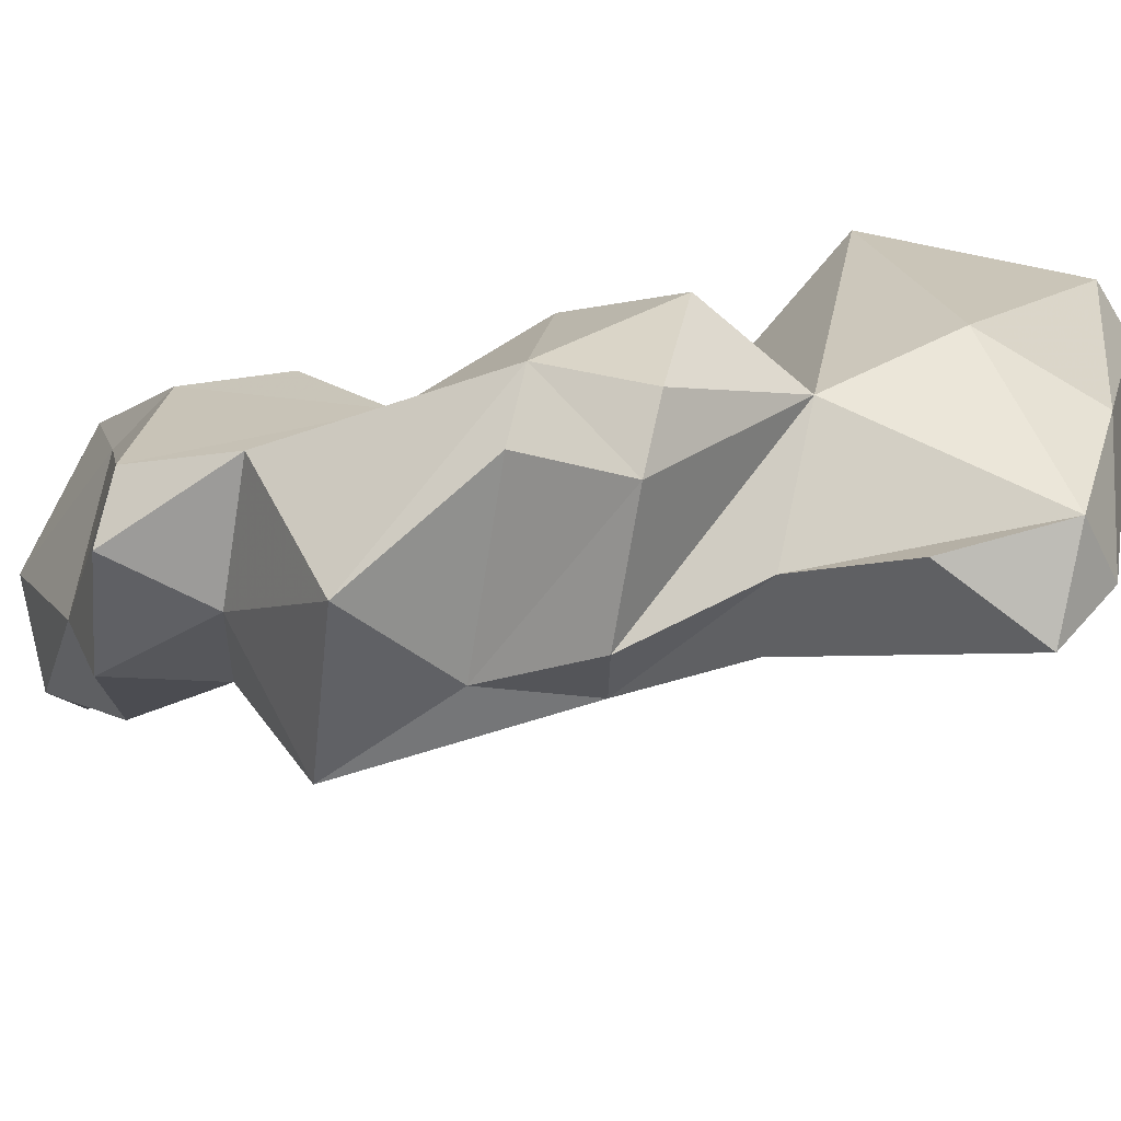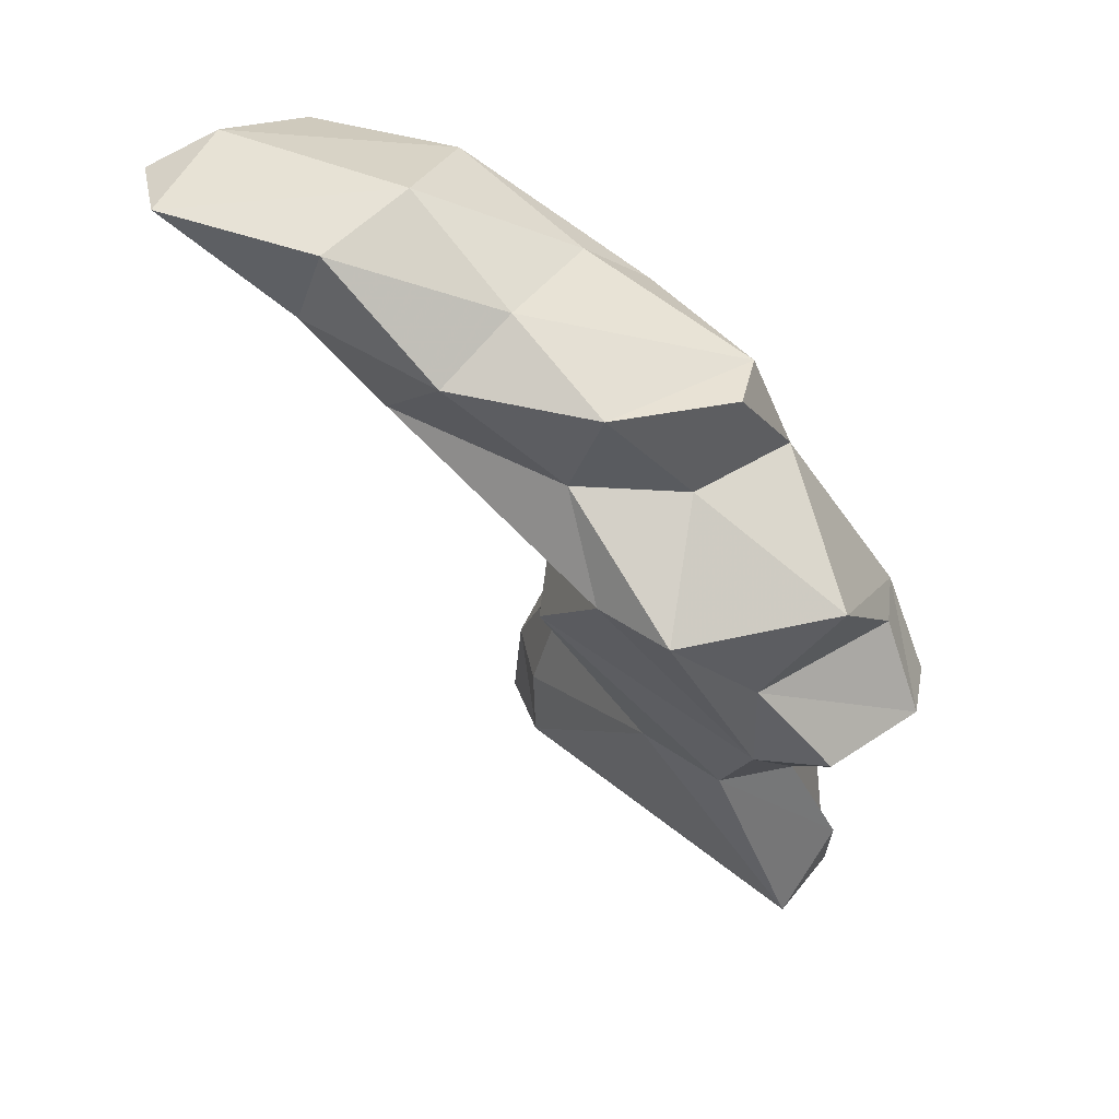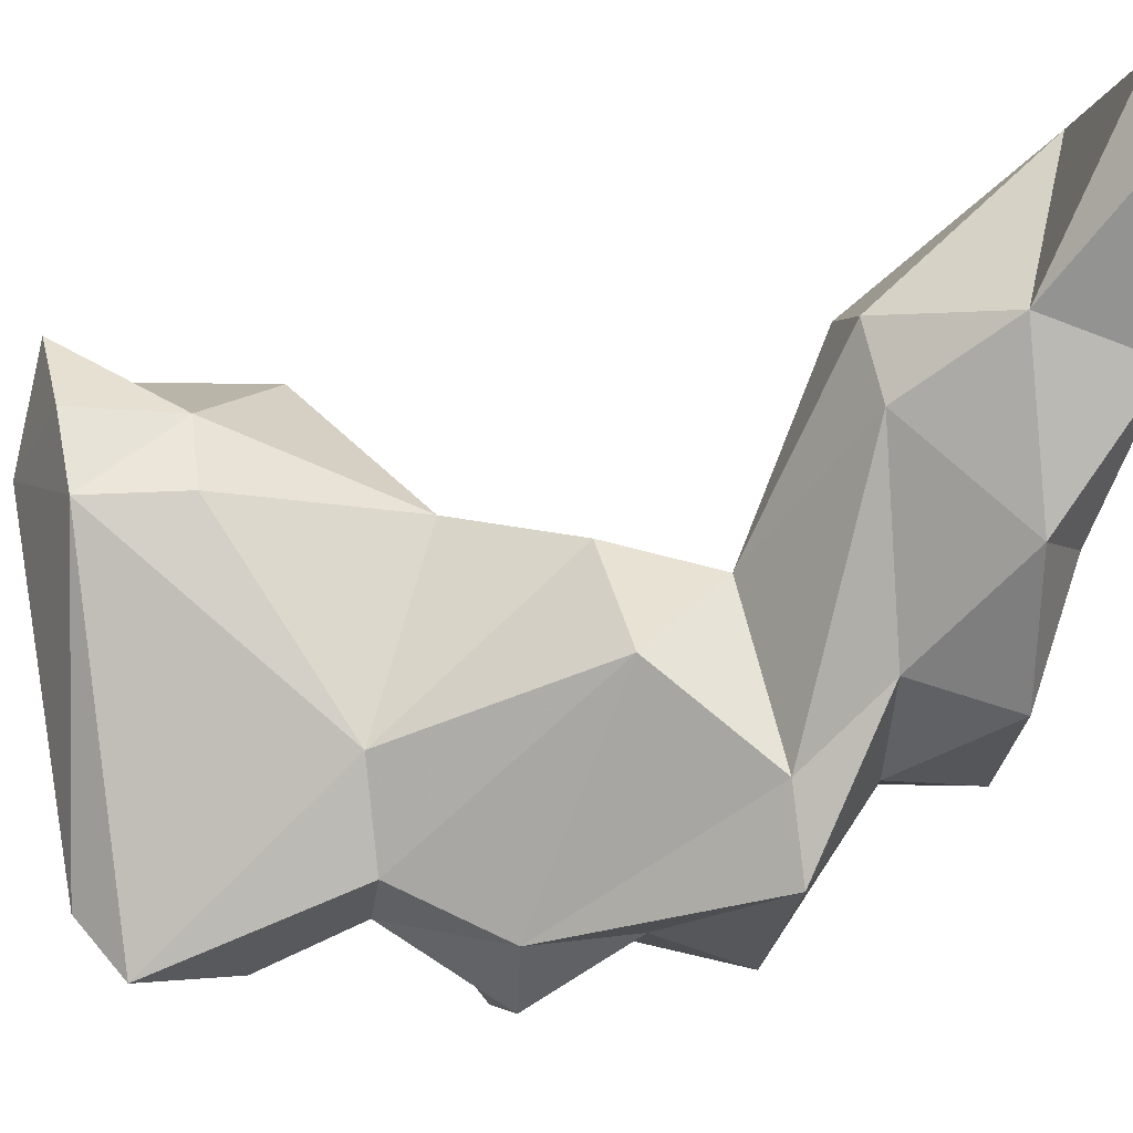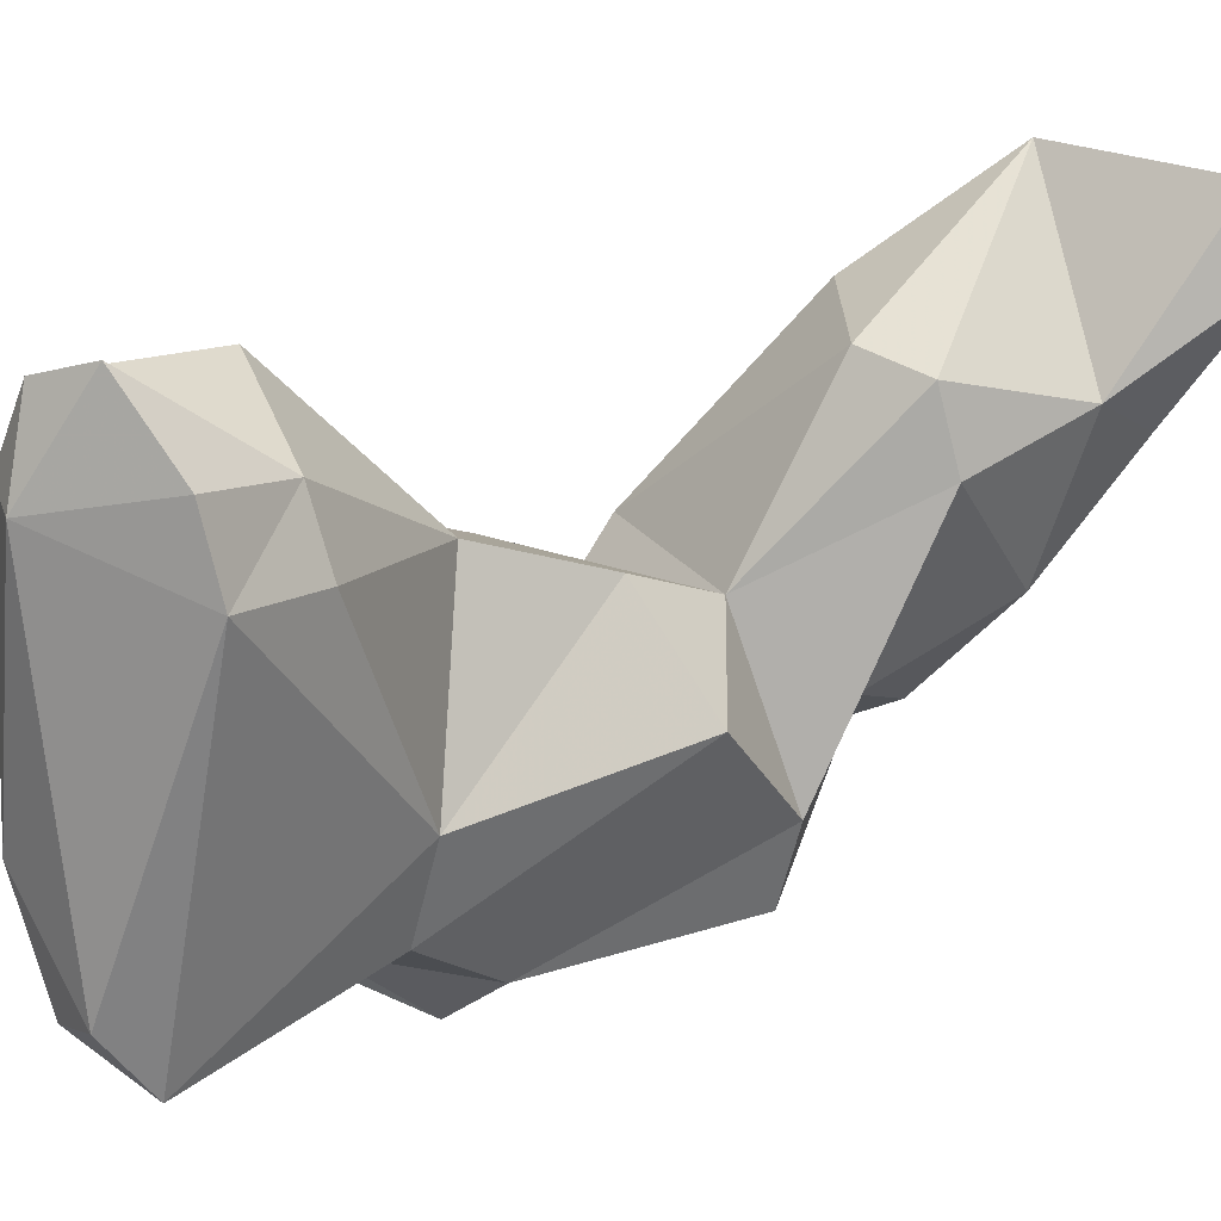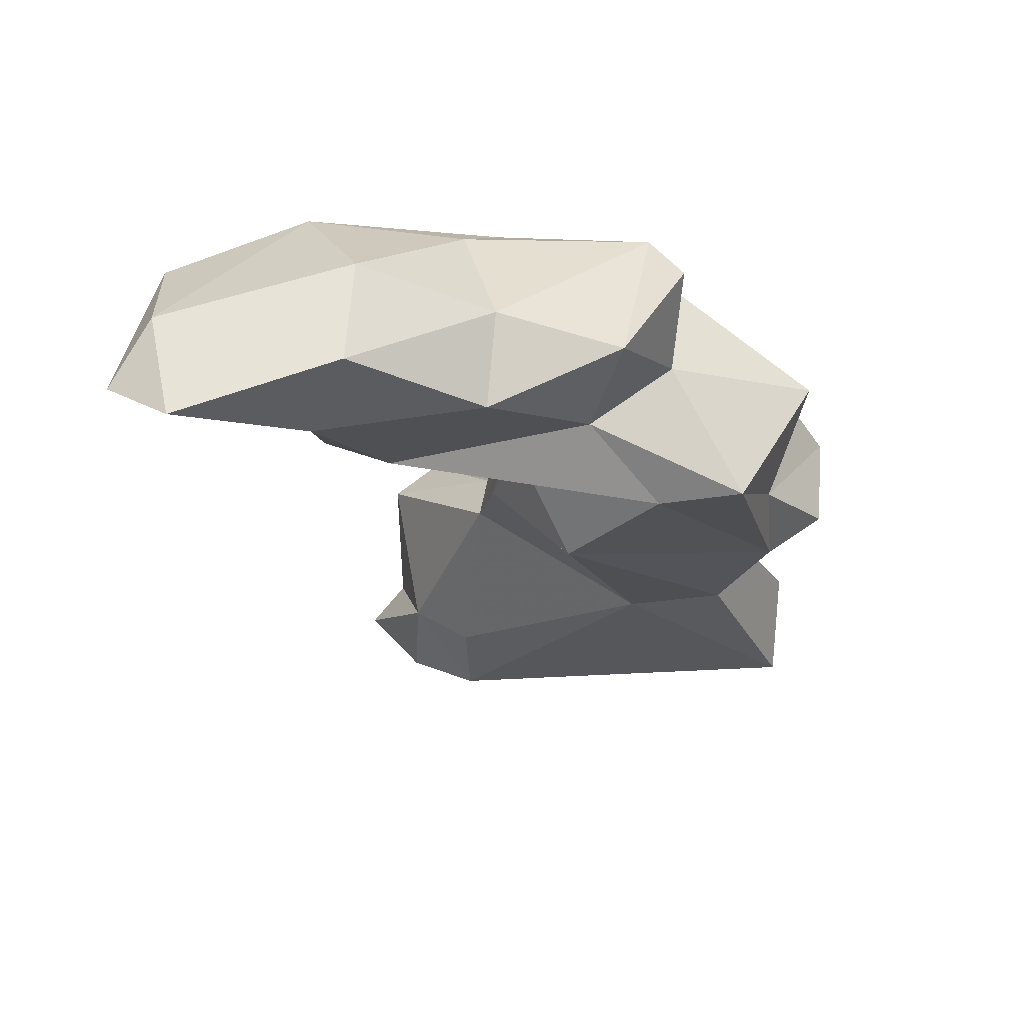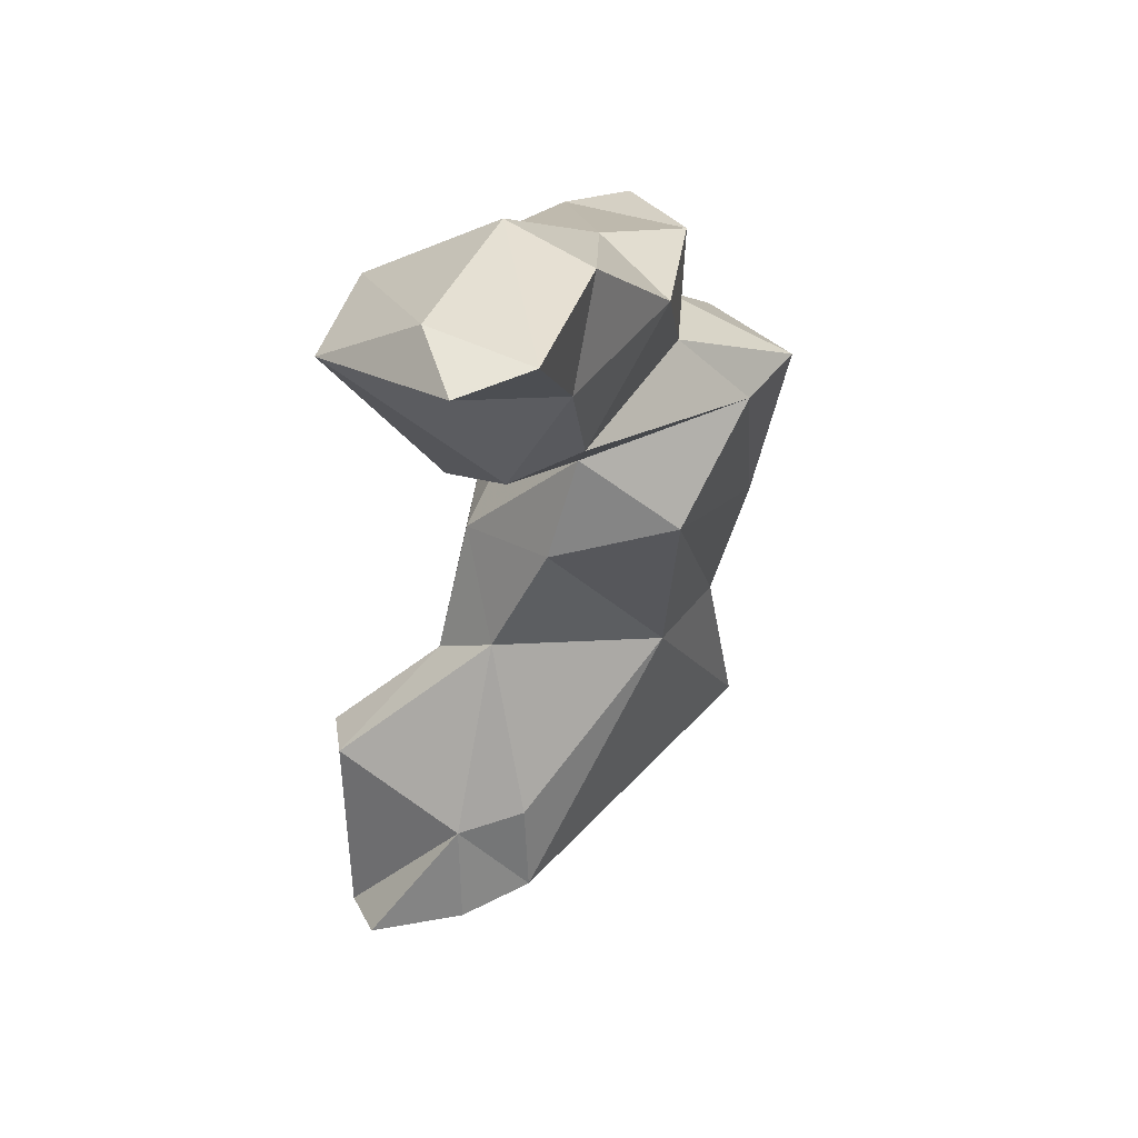
<metadata>
{"format":"obj","ext":"obj","renderer":"f3d","projection":"perspective","resolution":1024,"background":"white","views":[{"elev":-57.0,"azim":91.1,"up":"+Y"},{"elev":52.5,"azim":-26.9,"up":"+Z"},{"elev":-18.0,"azim":-91.0,"up":"+Y"},{"elev":11.0,"azim":-141.0,"up":"+Y"},{"elev":53.9,"azim":-70.2,"up":"+Z"},{"elev":33.0,"azim":-123.7,"up":"+Z"}]}
</metadata>
<code>
v 211.6 197.1 118.8
v 211.1 195.1 119.3
v 214.1 191.6 119.5
v 216.8 192.4 119.9
v 213.5 196.6 119.7
v 213.6 192.5 116.6
v 215.6 188.3 117.1
v 216.3 197.8 118
v 215.3 191.1 113.9
v 218.7 185.5 117.1
v 218.1 186.2 114.3
v 215.6 193.2 113.4
v 219.3 194.9 118.1
v 217.4 186.5 108.9
v 217.8 184 112
v 218.7 181.8 112.3
v 221.1 181.1 106.5
v 217.4 193.8 113.1
v 217.9 188.9 118.2
v 219.1 190.5 99.62
v 219.4 192.6 96.46
v 221.1 182.5 103.5
v 219.1 190.4 96.89
v 220.9 184.7 114.2
v 220 185.1 103.2
v 219.3 189.6 108
v 219.7 192.5 99.37
v 219.5 194.9 115.3
v 220.7 190.6 104.7
v 219 188.7 111
v 223 194.5 101.1
v 222.4 180.6 98.18
v 223.4 186.3 116.3
v 222.7 192 95.08
v 222.9 182.1 96.84
v 221 194.8 95.83
v 221 191 117.2
v 221.3 181.5 109.2
v 222.7 190.6 115.6
v 222.7 190.1 107.4
v 223.2 182.1 103.3
v 222.2 184.9 116.7
v 222.7 194.4 95.65
v 222.8 191.1 103.6
v 222.9 180 106.5
v 224.9 185.2 96.64
v 225.9 182.4 108.4
v 224.2 185.4 113.6
v 224.3 181.1 100.6
v 223.5 189.7 112.9
v 224.7 181.8 97.63
v 224.7 186 110.6
v 224.6 193.7 101
v 223.9 192.5 95.82
v 223.5 181.1 111.7
v 225.5 184.9 102.5
v 227 183.9 107.9
v 227.3 182.2 105.4
v 226 186.8 99.3
v 226.2 180.8 105.8
v 226 187.5 107.4
v 227.4 185.7 104.8
g foo
f 4 37 13
f 5 13 8
f 4 13 5
f 2 3 4
f 2 4 5
f 8 1 5
f 2 5 1
f 10 42 33
f 33 39 37
f 10 33 19
f 19 33 37
f 19 37 4
f 7 10 19
f 28 13 39
f 39 13 37
f 7 19 3
f 19 4 3
f 28 8 13
f 28 18 8
f 7 3 6
f 3 2 6
f 1 8 6
f 2 1 6
f 42 48 33
f 33 48 52
f 24 48 42
f 52 39 33
f 24 42 10
f 39 52 50
f 11 24 10
f 11 10 7
f 50 28 39
f 50 18 28
f 9 11 7
f 9 7 6
f 12 8 18
f 12 9 6
f 8 12 6
f 57 52 48
f 48 55 57
f 24 55 48
f 16 55 24
f 16 24 11
f 30 50 52
f 15 16 11
f 18 50 30
f 30 15 9
f 9 15 11
f 12 18 30
f 9 12 30
f 47 57 55
f 52 57 61
f 47 55 38
f 55 16 38
f 38 16 17
f 30 52 40
f 52 61 40
f 17 16 15
f 15 14 17
f 26 30 40
f 14 30 26
f 15 30 14
f 47 60 57
f 57 60 58
f 58 62 57
f 57 62 61
f 60 47 38
f 60 38 45
f 62 44 61
f 17 45 38
f 61 44 40
f 14 22 17
f 14 25 22
f 40 44 29
f 29 26 40
f 26 25 14
f 56 62 58
f 56 58 60
f 45 56 60
f 56 45 41
f 17 41 45
f 56 44 62
f 22 41 17
f 56 53 44
f 44 53 31
f 29 44 31
f 29 25 26
f 51 56 41
f 41 49 51
f 41 22 49
f 51 59 56
f 59 53 56
f 53 59 54
f 53 54 31
f 29 20 25
f 43 27 31
f 27 29 31
f 20 29 27
f 49 32 51
f 32 49 22
f 59 51 46
f 54 59 46
f 25 32 22
f 23 25 20
f 25 23 32
f 31 54 43
f 27 23 20
f 21 27 36
f 27 43 36
f 21 23 27
f 32 35 51
f 35 46 51
f 35 32 23
f 34 54 46
f 35 34 46
f 34 43 54
f 23 34 35
f 36 43 34
f 23 21 34
f 34 21 36
g

</code>
